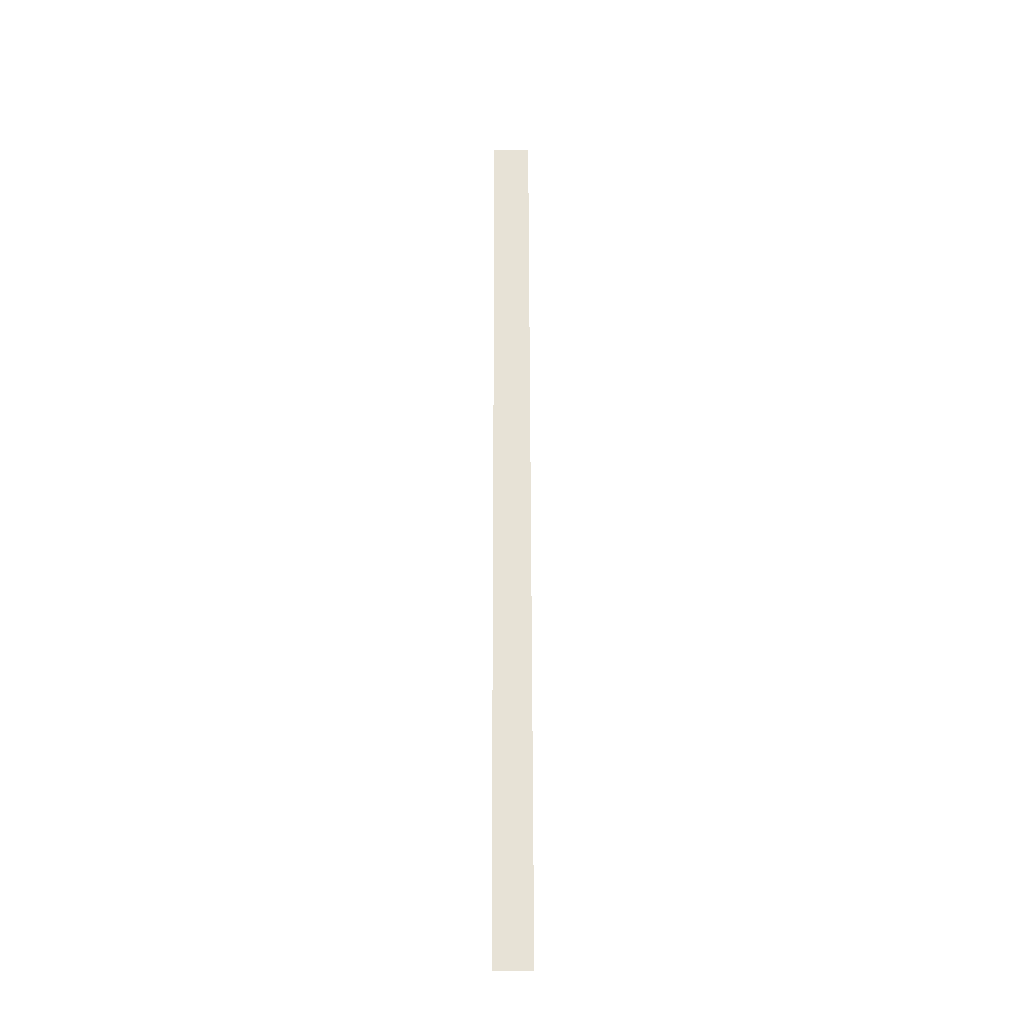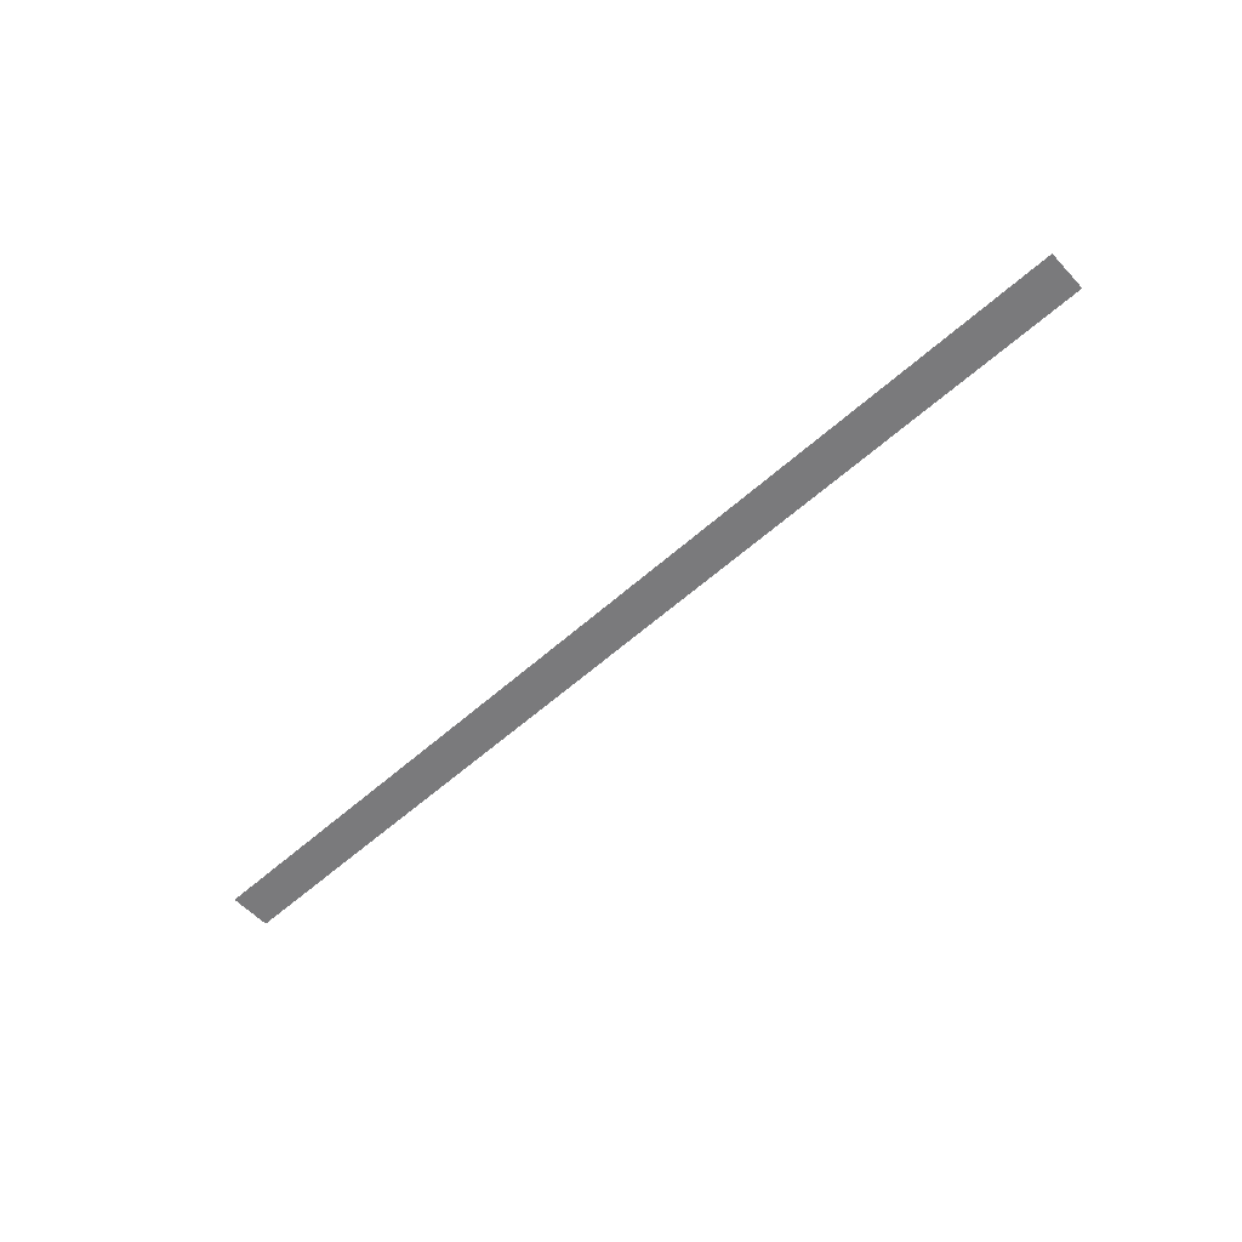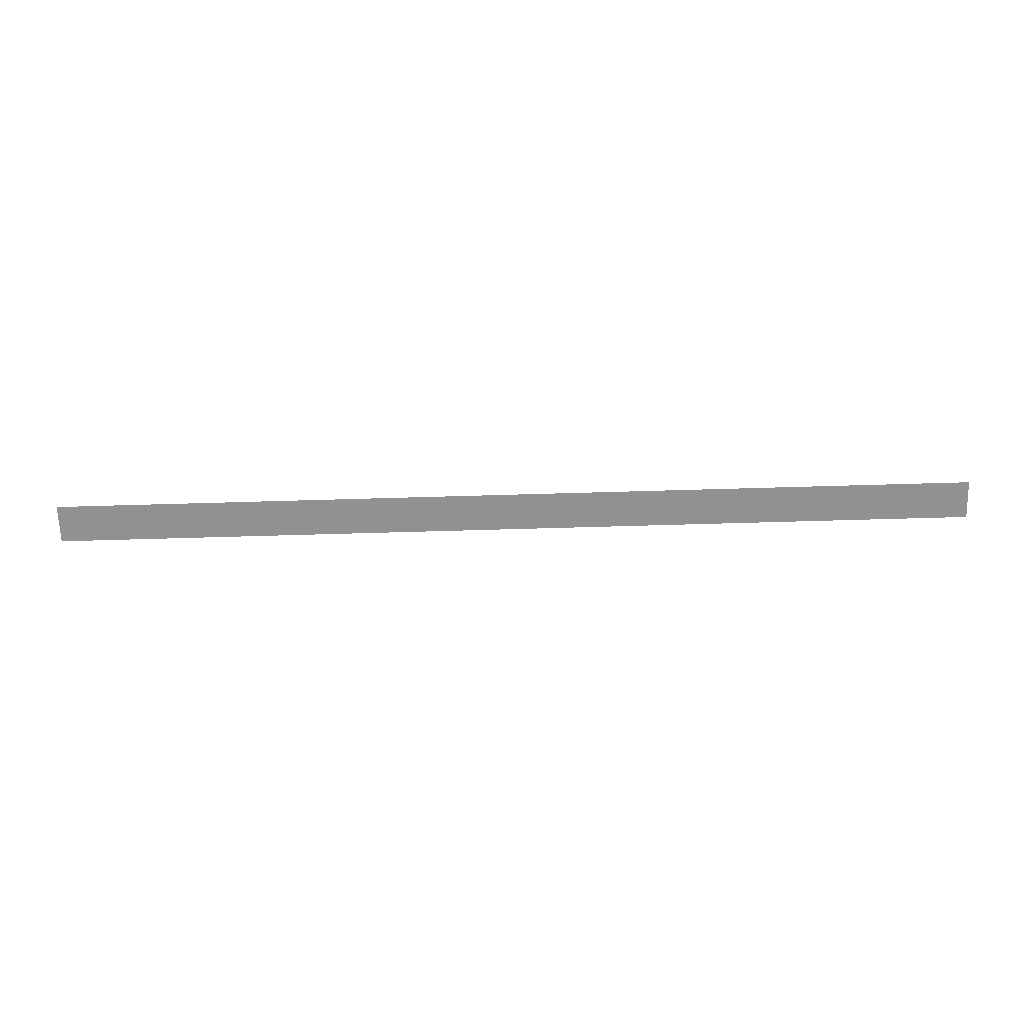
<metadata>
{"format":"obj","ext":"obj","renderer":"f3d","projection":"perspective","resolution":1024,"background":"white","views":[{"elev":63.0,"azim":89.9,"up":"+Z"},{"elev":-58.2,"azim":-137.3,"up":"+Z"},{"elev":-66.0,"azim":1.7,"up":"+Z"}]}
</metadata>
<code>
v 0.8304 0.04161 -0.4913
v -0.779 0.04161 -0.4913
v 0.8304 -0.02523 -0.4913
v -0.779 -0.02523 -0.4913
f 2 3 1
f 3 2 4
f 1 3 2
f 4 2 3

</code>
